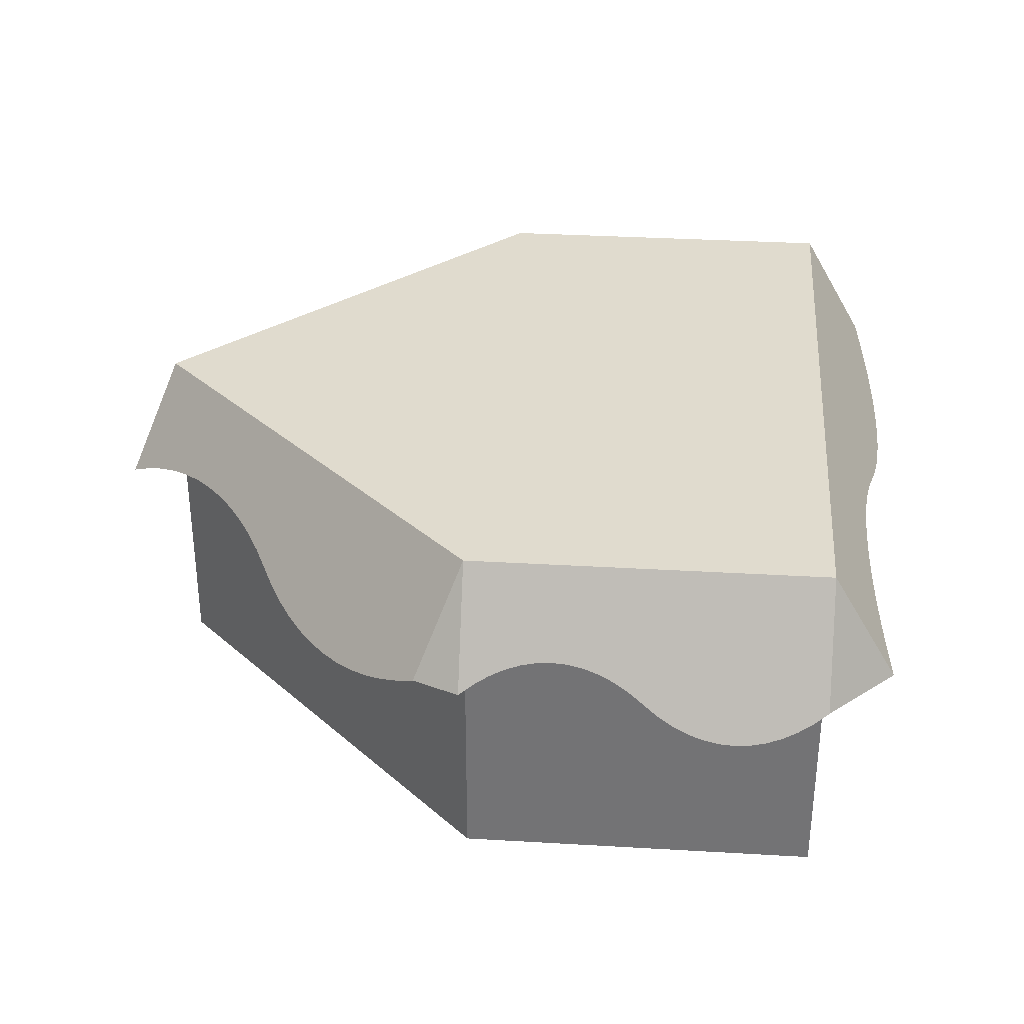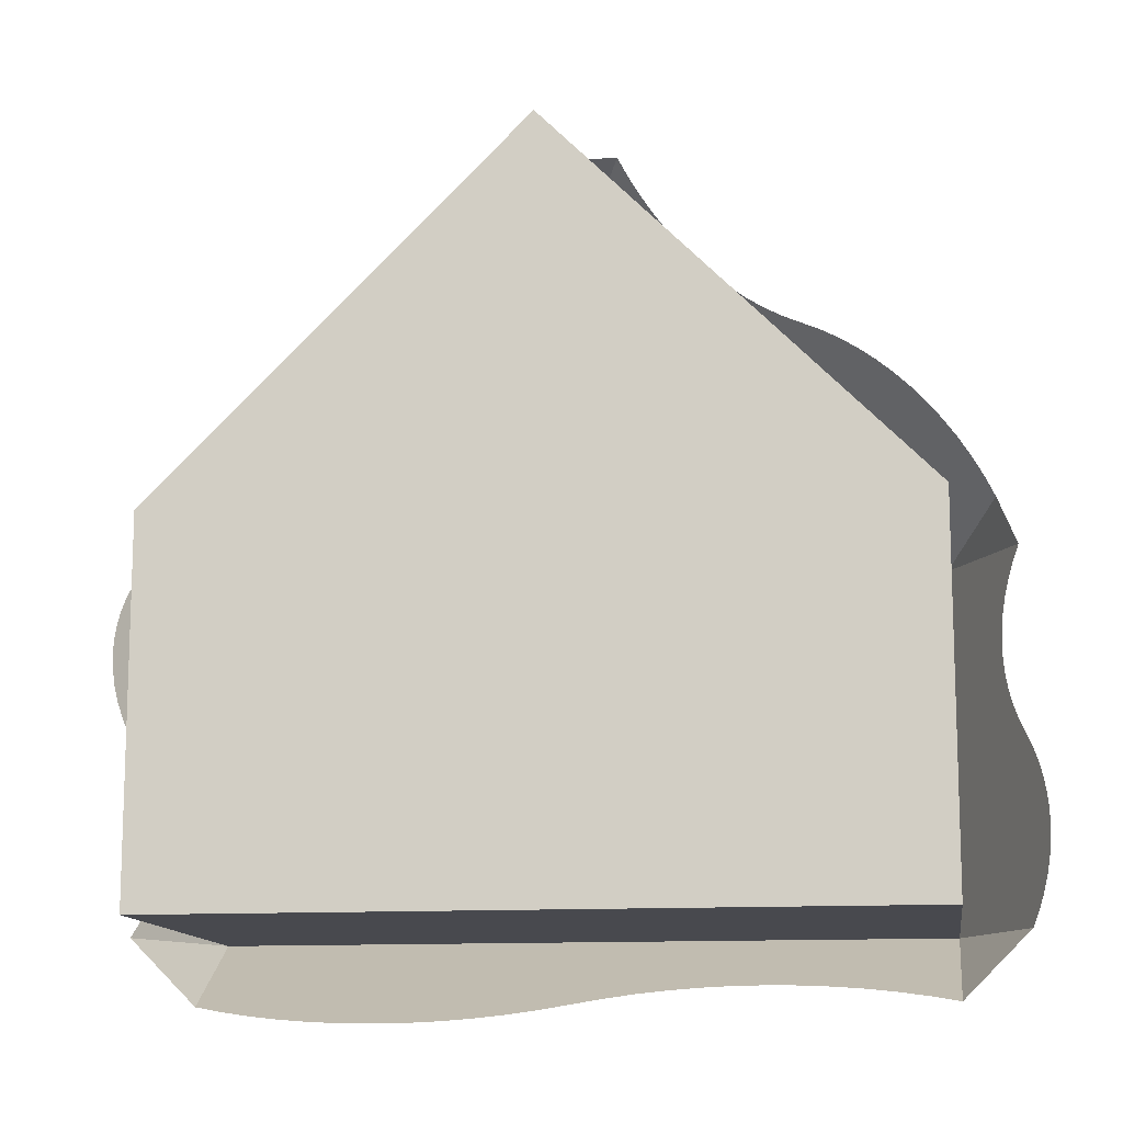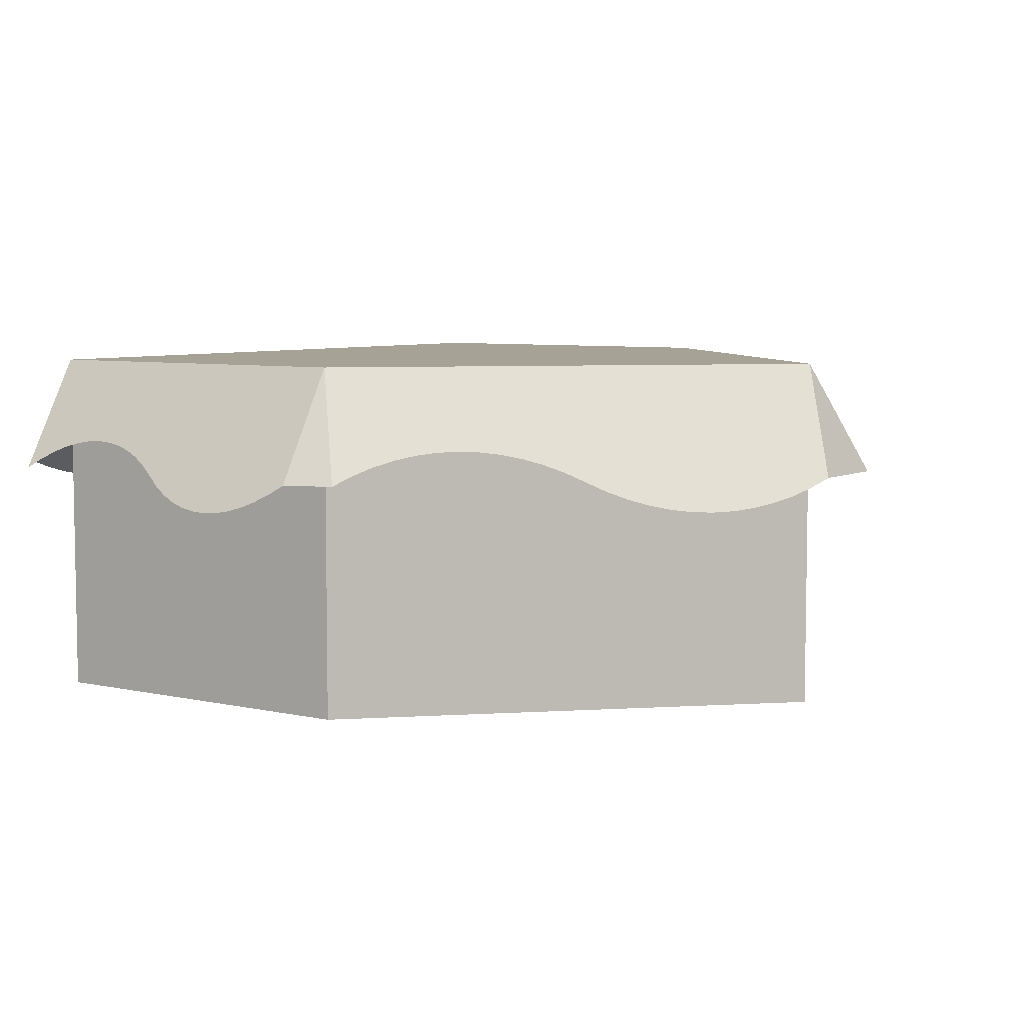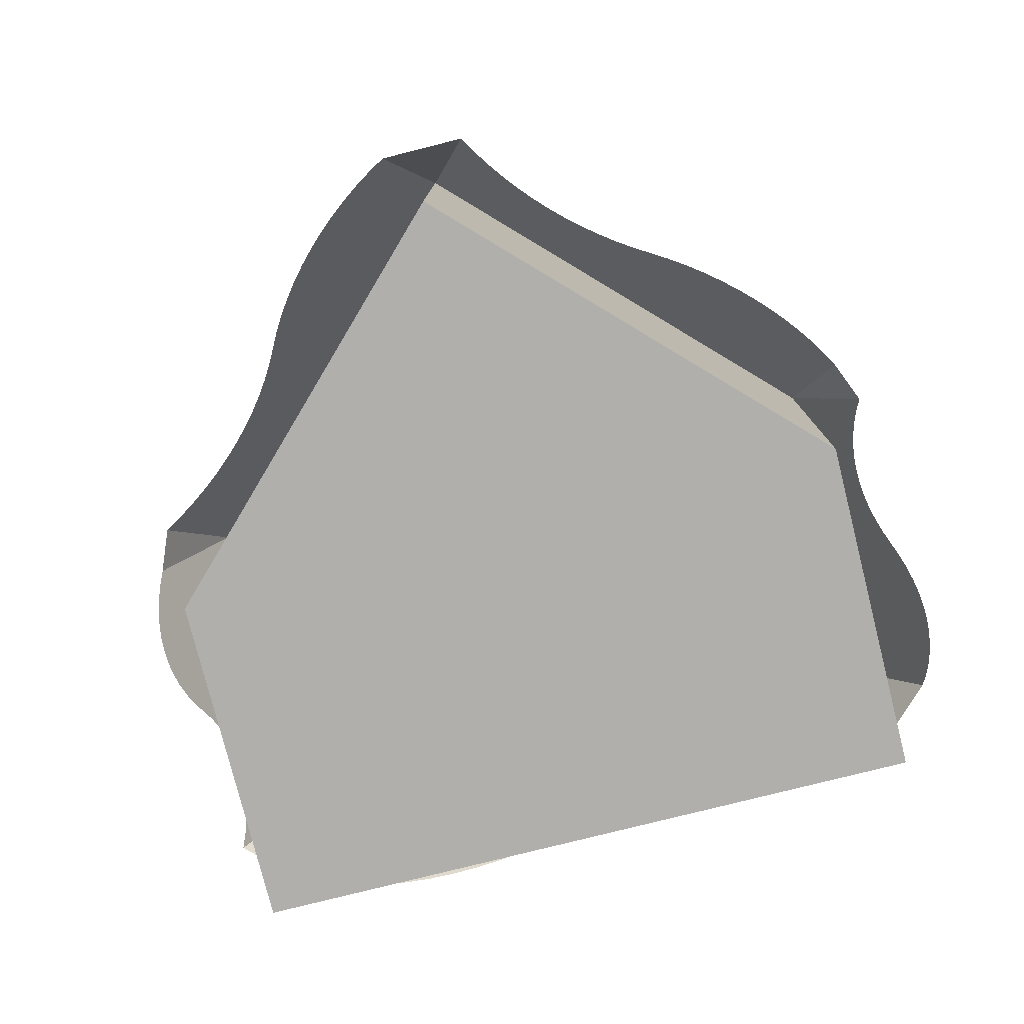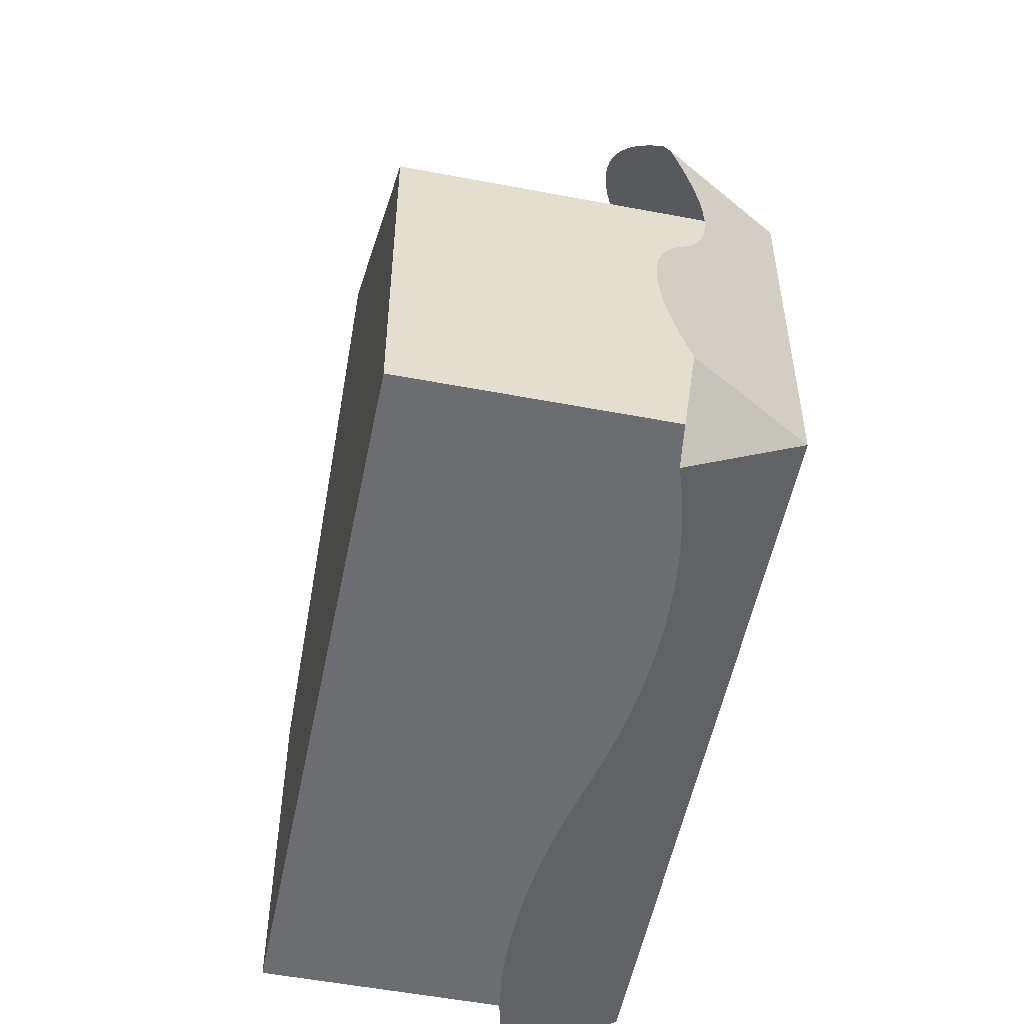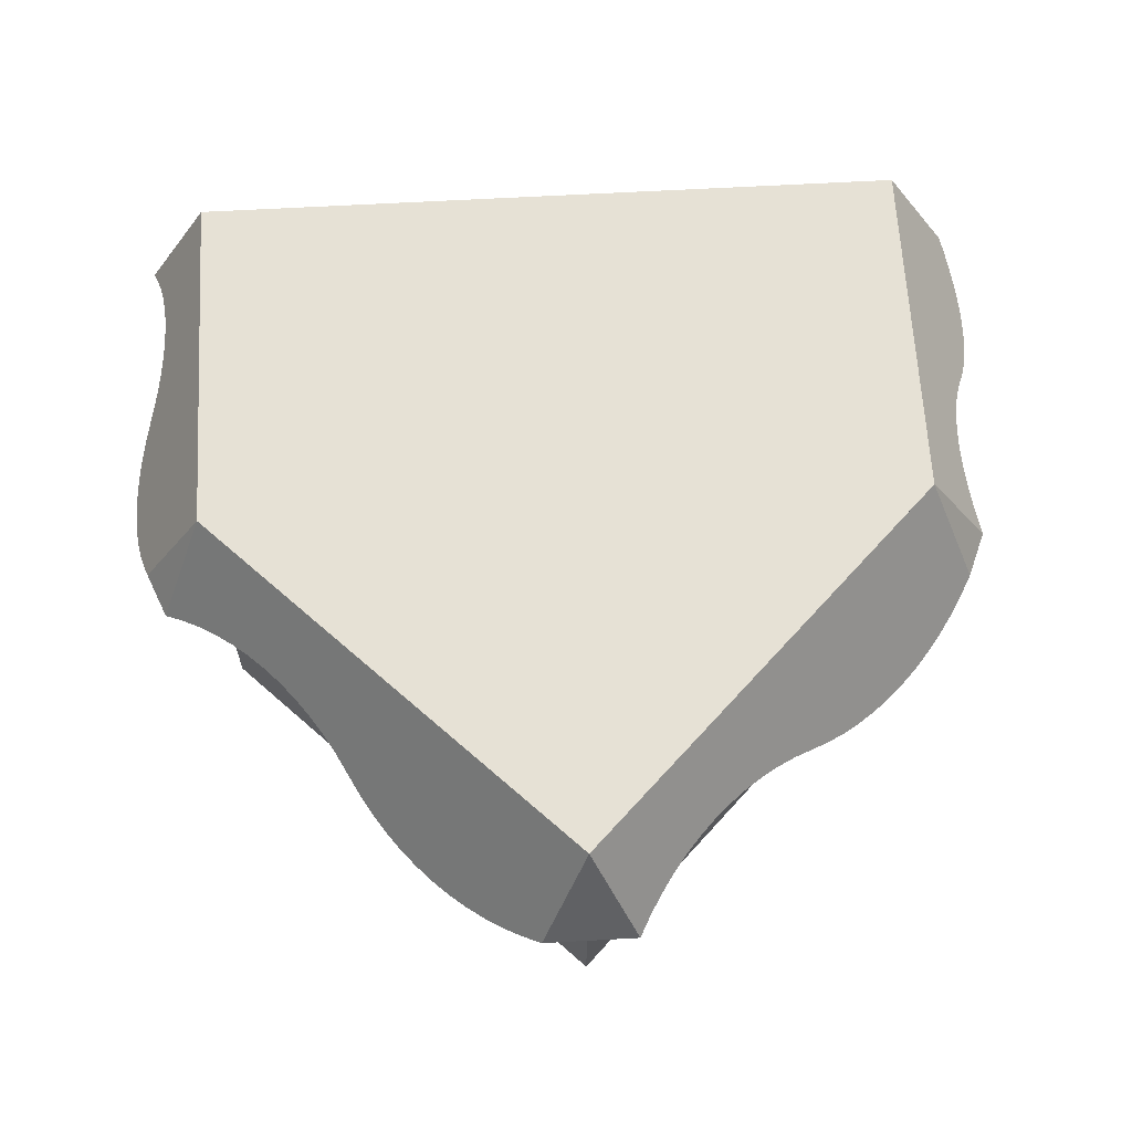
<metadata>
{"format":"obj","ext":"obj","renderer":"f3d","projection":"perspective","resolution":1024,"background":"white","views":[{"elev":33.5,"azim":94.6,"up":"+Y"},{"elev":-12.6,"azim":8.0,"up":"+Z"},{"elev":6.3,"azim":-55.5,"up":"+Y"},{"elev":-78.3,"azim":14.1,"up":"+Y"},{"elev":-54.0,"azim":78.6,"up":"+Z"},{"elev":64.1,"azim":-3.2,"up":"+Y"}]}
</metadata>
<code>
g blockSnowEnd
v 0.5 0.5 0
v 0.5 5.414e-16 0
v 0 0.5 0.5
v 0 2.707e-16 0.5
v -0.5 0 -0.5
v -0.5 0.5 -0.5
v -0.5 2.707e-16 0
v -0.5 0.5 0
v 0.5 0 -0.5
v 0.5 0.5 -0.5
v -0.5915 0.3415 0
v -0.5647 0.3415 0.06471
v -0.4667 0.3799 0.1314
v -0.4902 0.3739 0.1128
v -0.5145 0.3654 0.09539
v -0.5394 0.3546 0.07935
v -0.4439 0.3836 0.1512
v -0.422 0.3848 0.172
v -0.4012 0.3836 0.1939
v -0.3814 0.3799 0.2167
v -0.3628 0.3739 0.2402
v -0.3454 0.3654 0.2645
v -0.3294 0.3546 0.2894
v -0.3001 0.3284 0.3401
v -0.284 0.3176 0.3649
v -0.2667 0.3091 0.3892
v -0.248 0.3031 0.4128
v -0.2283 0.2994 0.4355
v -0.2074 0.2982 0.4574
v -0.1855 0.2994 0.4783
v -0.1628 0.3031 0.498
v -0.1392 0.3091 0.5167
v -0.06471 0.3415 0.5647
v -0.1149 0.3176 0.534
v -0.09006 0.3284 0.5501
v 0.4574 0.2982 0.2074
v 0.4355 0.2994 0.2283
v 0.4783 0.2994 0.1855
v 0.498 0.3031 0.1628
v 0.4128 0.3031 0.248
v 0.5167 0.3091 0.1392
v 0.3892 0.3091 0.2667
v 0.534 0.3176 0.1149
v 0.3649 0.3176 0.284
v 0.5501 0.3284 0.09006
v 0.3401 0.3284 0.3001
v 0.5647 0.3415 0.06471
v 0.3147 0.3415 0.3147
v 0.2894 0.3546 0.3294
v 0.2645 0.3654 0.3454
v 0.2402 0.3739 0.3628
v 0.2167 0.3799 0.3814
v 0.1939 0.3836 0.4012
v 0.172 0.3848 0.422
v 0.1512 0.3836 0.4439
v 0.1314 0.3799 0.4667
v 0.1128 0.3739 0.4902
v 0.09539 0.3654 0.5145
v 0.07935 0.3546 0.5394
v 0.06471 0.3415 0.5647
v 0.5915 0.3415 -0.5
v 0.5991 0.3284 -0.48
v 0.6053 0.3176 -0.4596
v 0.6102 0.3091 -0.4387
v 0.6137 0.3031 -0.4176
v 0.6158 0.2994 -0.3964
v 0.6165 0.2982 -0.375
v 0.6158 0.2994 -0.3536
v 0.6137 0.3031 -0.3324
v 0.6102 0.3091 -0.3113
v 0.6053 0.3176 -0.2904
v 0.5839 0.3546 -0.23
v 0.5915 0.3415 -0.25
v 0.5991 0.3284 -0.27
v 0.5777 0.3654 -0.2096
v 0.5728 0.3739 -0.1887
v 0.5693 0.3799 -0.1676
v 0.5672 0.3836 -0.1464
v 0.5665 0.3848 -0.125
v 0.5672 0.3836 -0.1036
v 0.5693 0.3799 -0.08235
v 0.5728 0.3739 -0.06126
v 0.5777 0.3654 -0.04045
v 0.5839 0.3546 -0.02
v 0.5915 0.3415 0
v -0.5915 0.3415 -0.5
v -0.5839 0.3546 -0.48
v -0.5777 0.3654 -0.4596
v -0.5728 0.3739 -0.4387
v -0.5693 0.3799 -0.4176
v -0.5672 0.3836 -0.3964
v -0.5665 0.3848 -0.375
v -0.5672 0.3836 -0.3536
v -0.5693 0.3799 -0.3324
v -0.5728 0.3739 -0.3113
v -0.5777 0.3654 -0.2904
v -0.5839 0.3546 -0.27
v -0.5991 0.3284 -0.23
v -0.6053 0.3176 -0.2096
v -0.6102 0.3091 -0.1887
v -0.6137 0.3031 -0.1676
v -0.6158 0.2994 -0.1464
v -0.6165 0.2982 -0.125
v -0.6158 0.2994 -0.1036
v -0.6137 0.3031 -0.08235
v -0.6102 0.3091 -0.06126
v -0.6053 0.3176 -0.04045
v -0.5991 0.3284 -0.02
v 0.5 0.3415 -0.5915
v -0.25 0.2982 -0.6165
v -0.2073 0.2994 -0.6158
v -0.2927 0.2994 -0.6158
v -0.3353 0.3031 -0.6137
v -0.1647 0.3031 -0.6137
v -0.3775 0.3091 -0.6102
v -0.1225 0.3091 -0.6102
v -0.4191 0.3176 -0.6053
v -0.08089 0.3176 -0.6053
v -0.46 0.3284 -0.5991
v -0.03999 0.3284 -0.5991
v -0.5 0.3415 -0.5915
v 0.03999 0.3546 -0.5839
v 0.08089 0.3654 -0.5777
v 0.1225 0.3739 -0.5728
v 0.1647 0.3799 -0.5693
v 0.2073 0.3836 -0.5672
v 0.25 0.3848 -0.5665
v 0.2927 0.3836 -0.5672
v 0.3353 0.3799 -0.5693
v 0.3775 0.3739 -0.5728
v 0.4191 0.3654 -0.5777
v 0.46 0.3546 -0.5839
f 3 2 1
f 2 3 4
f 7 6 5
f 6 7 8
f 2 5 9
f 5 2 4
f 5 4 7
f 4 8 7
f 8 4 3
f 6 9 5
f 9 6 10
f 1 9 10
f 9 1 2
f 12 8 11
f 11 8 12
f 8 13 3
f 13 8 14
f 14 8 15
f 15 8 16
f 16 8 12
f 3 13 17
f 3 17 18
f 3 18 19
f 3 19 20
f 3 20 21
f 3 21 22
f 3 22 23
f 3 23 24
f 3 24 25
f 3 25 26
f 3 26 27
f 3 27 28
f 3 28 29
f 3 29 30
f 3 30 31
f 3 31 32
f 3 32 33
f 33 32 34
f 33 34 35
f 3 13 8
f 14 8 13
f 15 8 14
f 16 8 15
f 12 8 16
f 17 13 3
f 18 17 3
f 19 18 3
f 20 19 3
f 21 20 3
f 22 21 3
f 23 22 3
f 24 23 3
f 25 24 3
f 26 25 3
f 27 26 3
f 28 27 3
f 29 28 3
f 30 29 3
f 31 30 3
f 32 31 3
f 33 32 3
f 34 32 33
f 35 34 33
f 38 37 36
f 37 38 39
f 37 39 40
f 40 39 41
f 40 41 42
f 42 41 43
f 42 43 44
f 44 43 45
f 44 45 46
f 46 45 47
f 46 47 48
f 48 47 1
f 48 1 49
f 49 1 50
f 50 1 51
f 51 1 52
f 52 1 53
f 53 1 54
f 3 54 1
f 3 55 54
f 3 56 55
f 3 57 56
f 3 58 57
f 3 59 58
f 59 3 60
f 36 37 38
f 39 38 37
f 40 39 37
f 41 39 40
f 42 41 40
f 43 41 42
f 44 43 42
f 45 43 44
f 46 45 44
f 47 45 46
f 48 47 46
f 1 47 48
f 49 1 48
f 50 1 49
f 51 1 50
f 52 1 51
f 53 1 52
f 54 1 53
f 1 54 3
f 54 55 3
f 55 56 3
f 56 57 3
f 57 58 3
f 58 59 3
f 60 3 59
f 1 61 10
f 61 1 62
f 62 1 63
f 63 1 64
f 64 1 65
f 65 1 66
f 66 1 67
f 67 1 68
f 68 1 69
f 69 1 70
f 70 1 71
f 71 1 72
f 71 72 73
f 71 73 74
f 72 1 75
f 75 1 76
f 76 1 77
f 77 1 78
f 78 1 79
f 79 1 80
f 80 1 81
f 81 1 82
f 82 1 83
f 83 1 84
f 84 1 85
f 10 61 1
f 62 1 61
f 63 1 62
f 64 1 63
f 65 1 64
f 66 1 65
f 67 1 66
f 68 1 67
f 69 1 68
f 70 1 69
f 71 1 70
f 72 1 71
f 73 72 71
f 74 73 71
f 75 1 72
f 76 1 75
f 77 1 76
f 78 1 77
f 79 1 78
f 80 1 79
f 81 1 80
f 82 1 81
f 83 1 82
f 84 1 83
f 85 1 84
f 3 33 60
f 60 33 3
f 87 6 86
f 6 87 88
f 6 88 89
f 6 89 90
f 6 90 8
f 8 90 91
f 8 91 92
f 8 92 93
f 8 93 94
f 8 94 95
f 8 95 96
f 8 96 97
f 8 97 98
f 8 98 99
f 8 99 100
f 8 100 101
f 8 101 102
f 8 102 103
f 8 103 104
f 8 104 105
f 8 105 106
f 8 106 107
f 8 107 108
f 8 108 11
f 86 6 87
f 88 87 6
f 89 88 6
f 90 89 6
f 8 90 6
f 91 90 8
f 92 91 8
f 93 92 8
f 94 93 8
f 95 94 8
f 96 95 8
f 97 96 8
f 98 97 8
f 99 98 8
f 100 99 8
f 101 100 8
f 102 101 8
f 103 102 8
f 104 103 8
f 105 104 8
f 106 105 8
f 107 106 8
f 108 107 8
f 11 108 8
f 10 61 109
f 109 61 10
f 47 85 1
f 1 85 47
f 112 111 110
f 111 112 113
f 111 113 114
f 114 113 115
f 114 115 116
f 116 115 117
f 116 117 118
f 118 117 119
f 118 119 120
f 120 119 121
f 120 121 122
f 122 121 6
f 122 6 123
f 123 6 124
f 124 6 125
f 125 6 126
f 126 6 127
f 10 127 6
f 10 128 127
f 10 129 128
f 10 130 129
f 10 131 130
f 10 132 131
f 132 10 109
f 110 111 112
f 113 112 111
f 114 113 111
f 115 113 114
f 116 115 114
f 117 115 116
f 118 117 116
f 119 117 118
f 120 119 118
f 121 119 120
f 122 121 120
f 6 121 122
f 123 6 122
f 124 6 123
f 125 6 124
f 126 6 125
f 127 6 126
f 6 127 10
f 127 128 10
f 128 129 10
f 129 130 10
f 130 131 10
f 131 132 10
f 109 10 132
f 10 3 1
f 3 10 6
f 3 6 8
f 6 121 86
f 86 121 6

</code>
